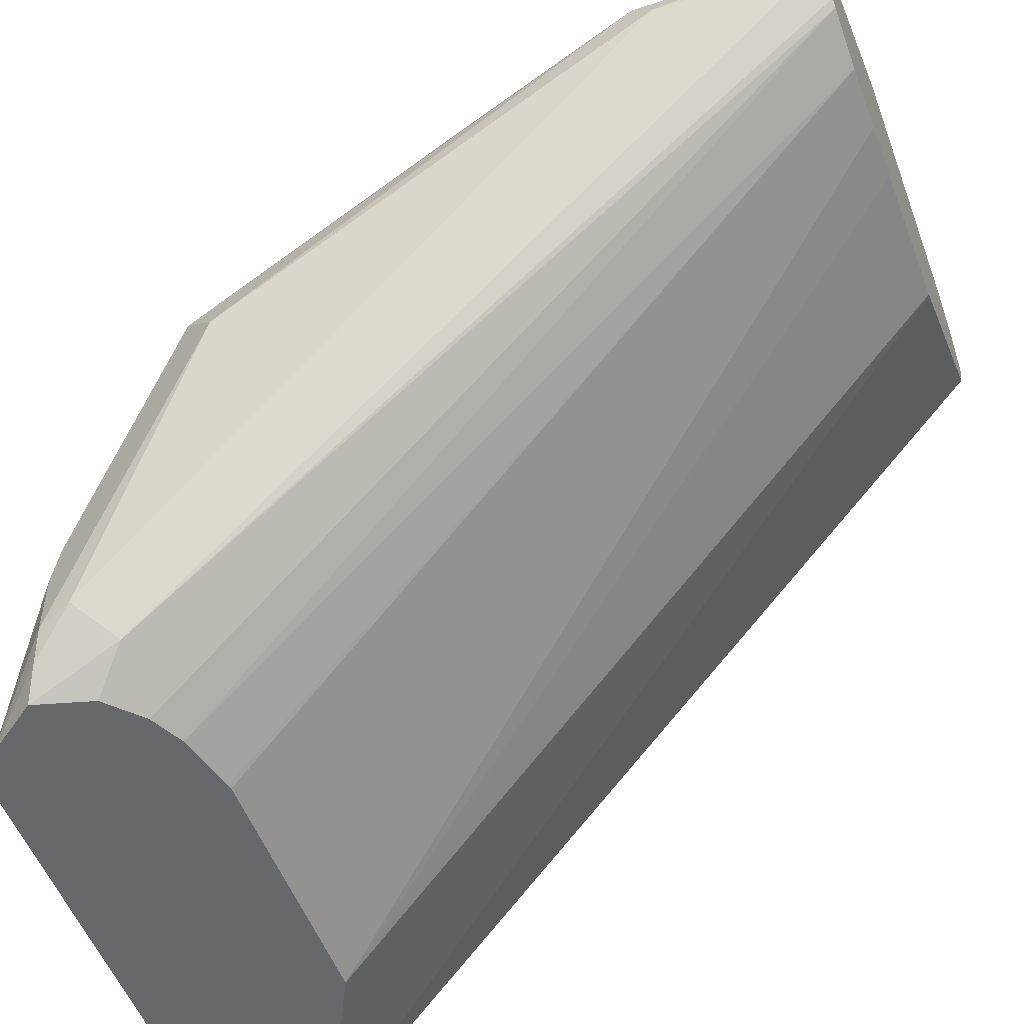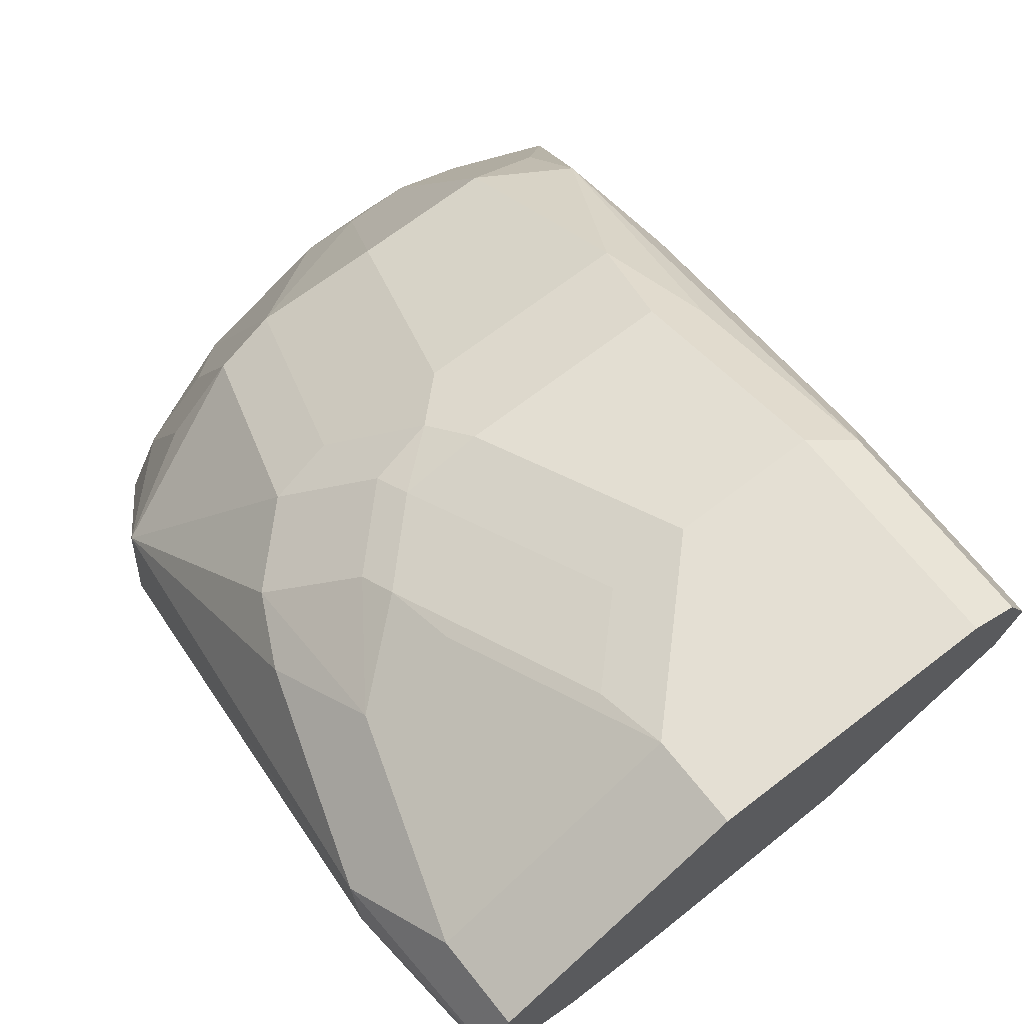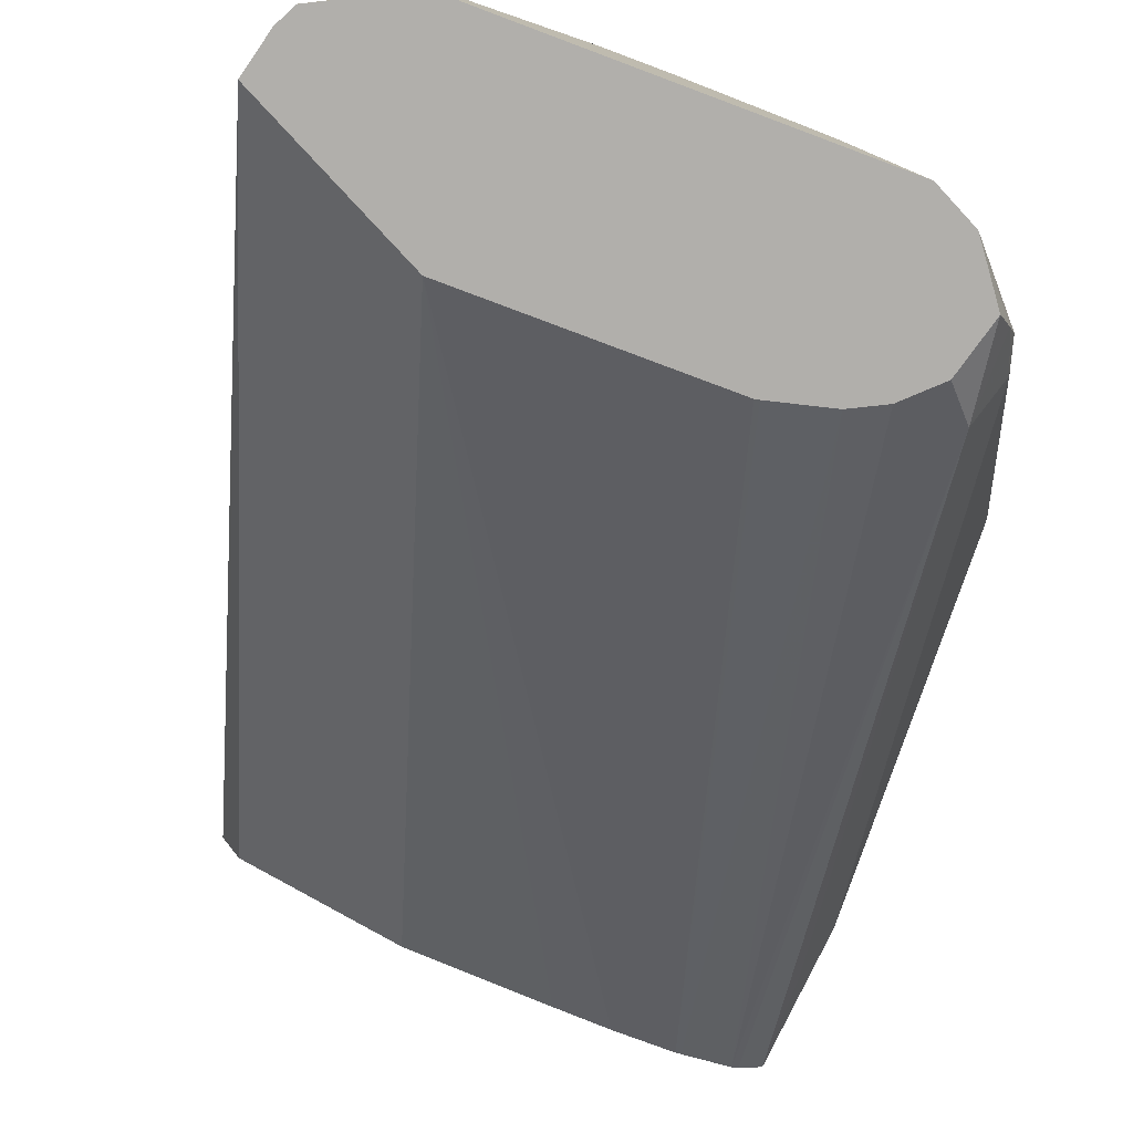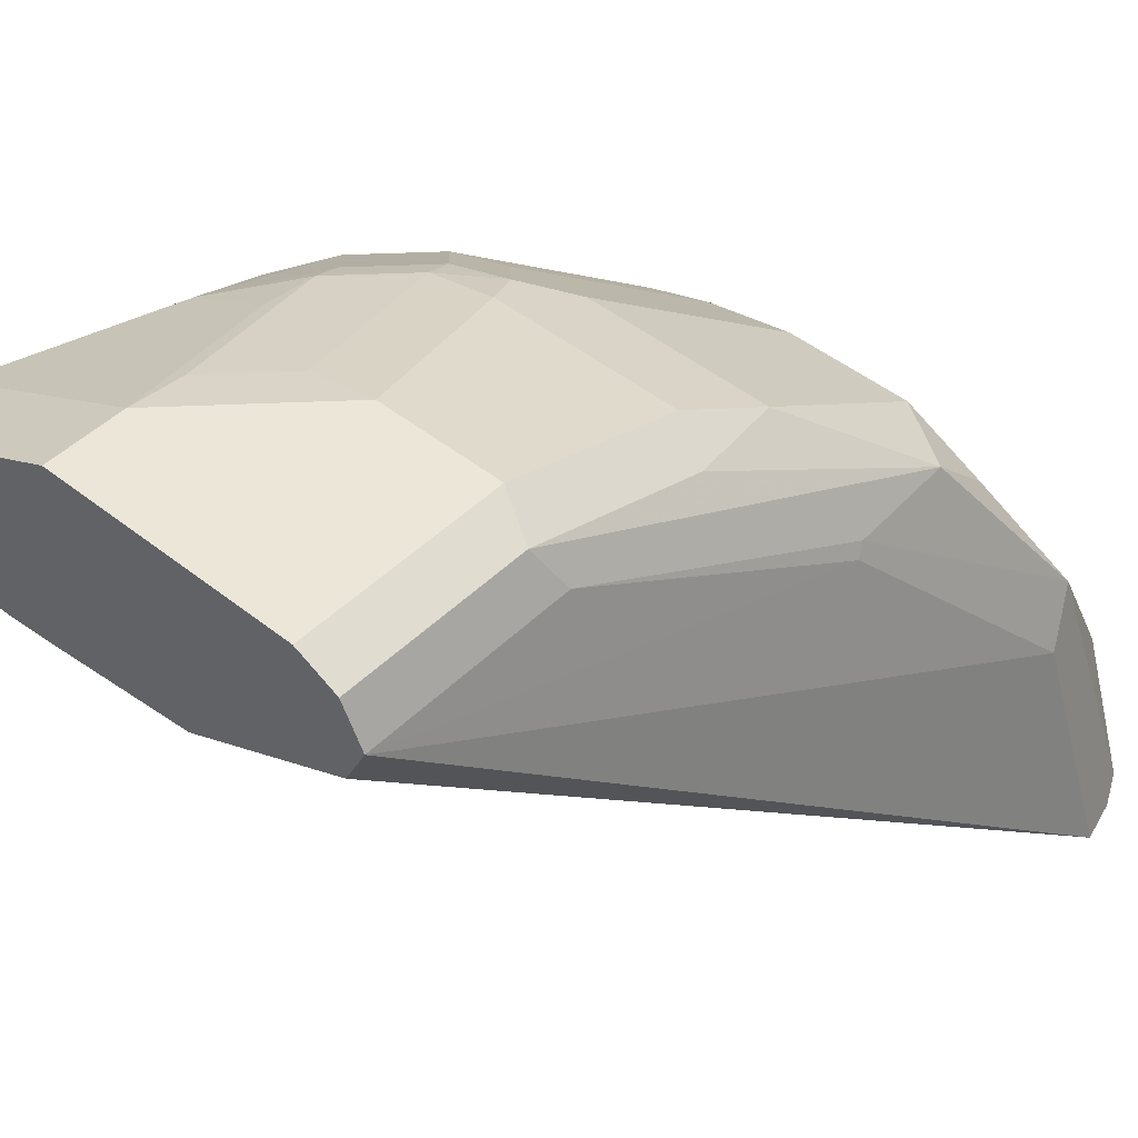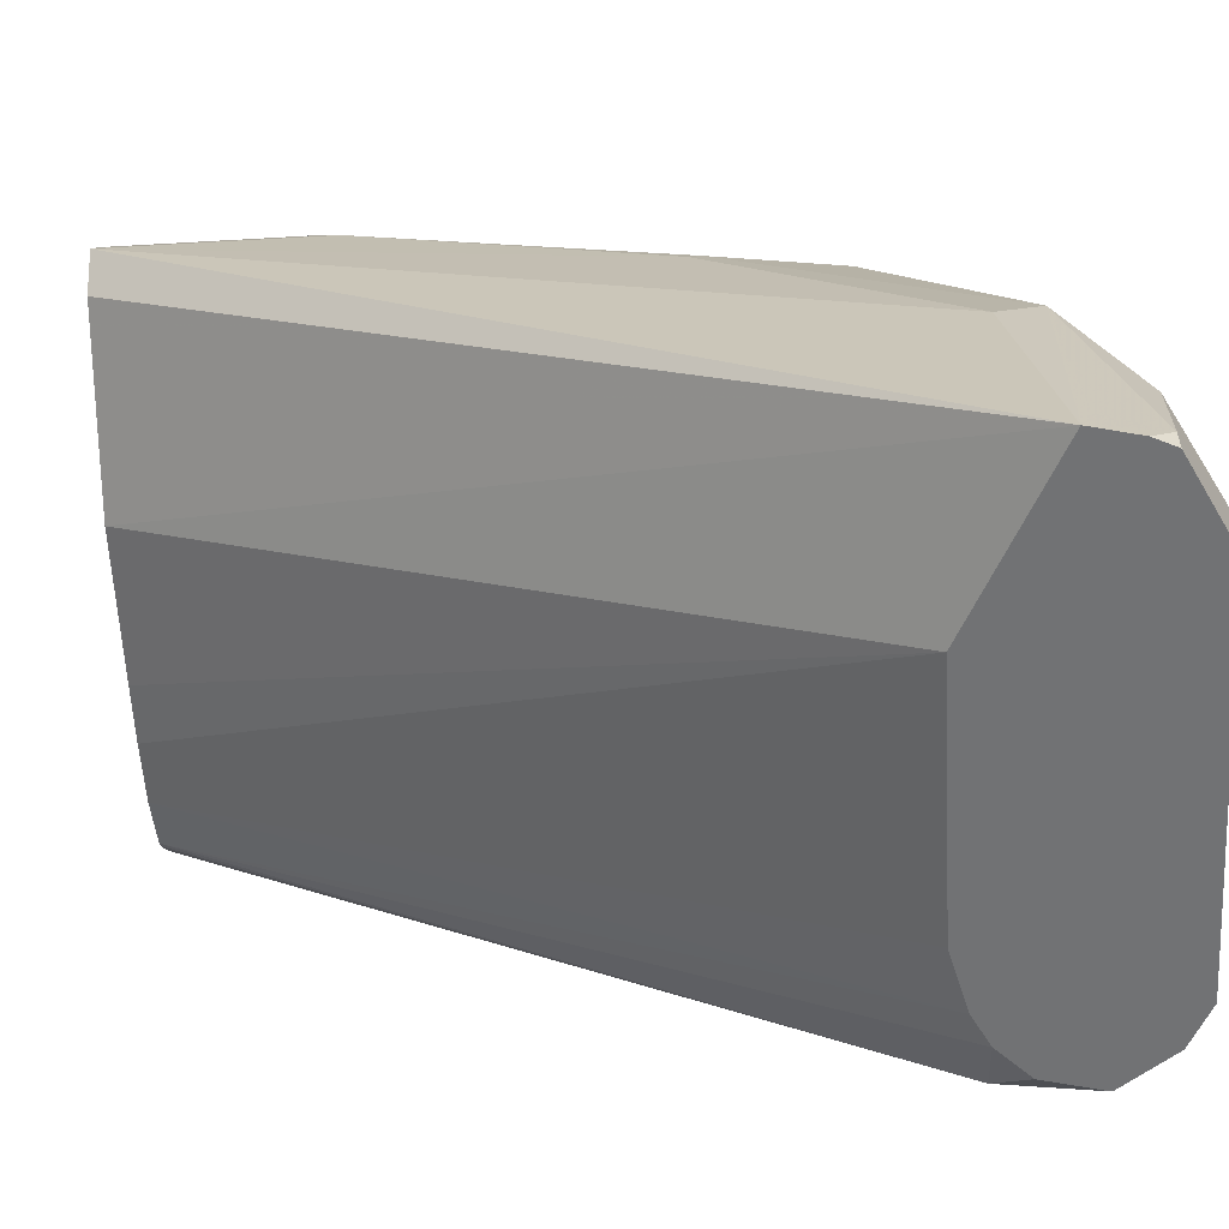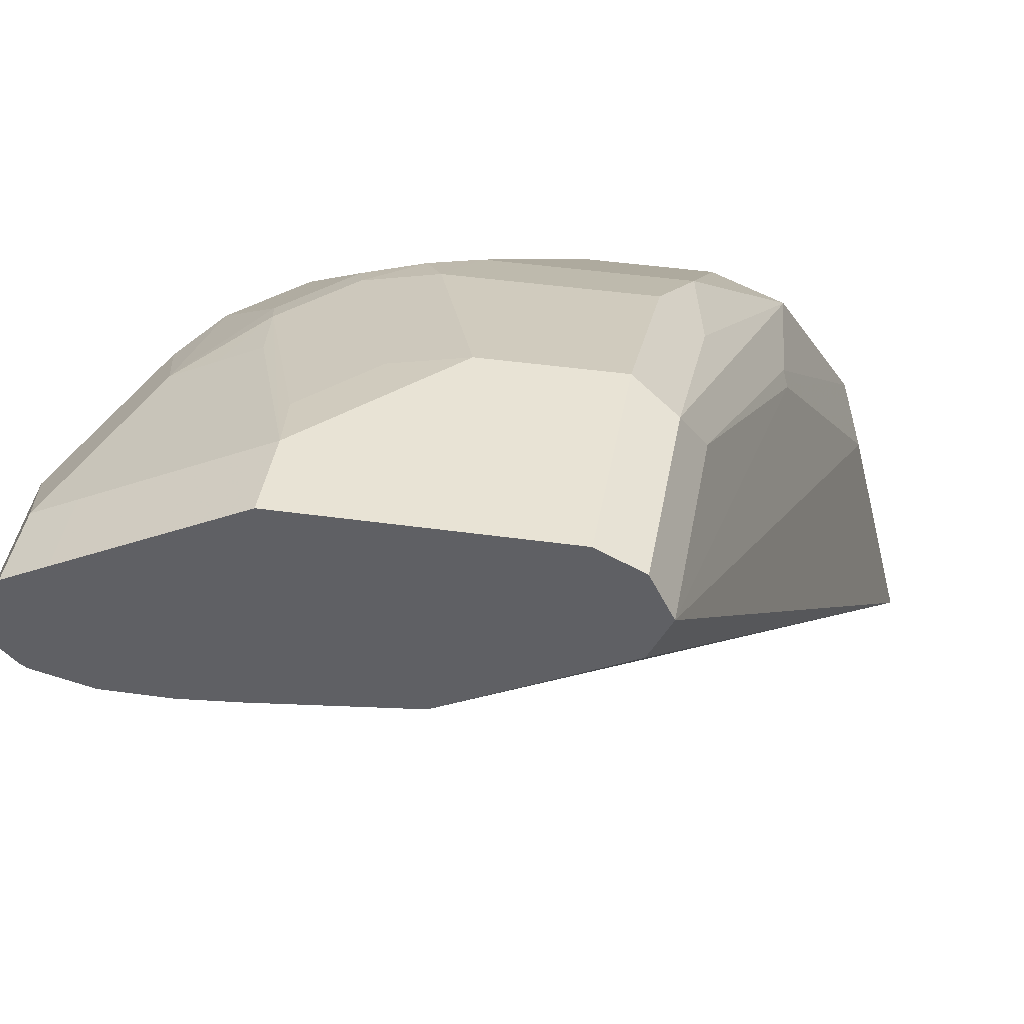
<metadata>
{"format":"obj","ext":"obj","renderer":"f3d","projection":"perspective","resolution":1024,"background":"white","views":[{"elev":-52.3,"azim":110.1,"up":"+Z"},{"elev":66.7,"azim":141.9,"up":"+Z"},{"elev":-78.3,"azim":-20.5,"up":"+Z"},{"elev":46.5,"azim":-137.8,"up":"+Z"},{"elev":-55.5,"azim":-86.5,"up":"+Z"},{"elev":41.2,"azim":-170.2,"up":"+Z"}]}
</metadata>
<code>
v 0.3526 -0.1813 0.8535
v 0.346 -0.1681 0.8403
v 0.3493 -0.1333 0.8568
v 0.3493 -0.1333 0.8634
v 0.3509 -0.1878 0.8601
v 0.3361 -0.3163 0.7909
v 0.313 -0.3592 0.7151
v 0.3065 -0.346 0.7019
v 0.3413 -0.1333 0.8487
v 0.3427 -0.1333 0.8766
v 0.3427 -0.1582 0.8766
v 0.3312 -0.2472 0.8601
v 0.3312 -0.3262 0.8008
v 0.3163 -0.3559 0.7316
v 0.3097 -0.3691 0.7118
v 0.3065 -0.3707 0.7019
v 0.3017 -0.373 0.6923
v 0.2968 -0.3556 0.6923
v 0.2867 -0.346 0.6923
v 0.339 -0.1333 0.8473
v 0.3295 -0.1333 0.8831
v 0.3295 -0.1582 0.8831
v 0.3229 -0.2175 0.8766
v 0.3213 -0.2669 0.8601
v 0.2817 -0.346 0.8205
v 0.3015 -0.346 0.8008
v 0.3015 -0.3658 0.7612
v 0.3114 -0.3658 0.7415
v 0.3015 -0.2867 0.8601
v 0.3097 -0.3691 0.7316
v 0.29 -0.3887 0.6923
v 0.3017 -0.3731 0.6923
v 0.2765 -0.3409 0.6923
v 0.3232 -0.1333 0.8433
v 0.2768 -0.1333 0.9095
v 0.2768 -0.1582 0.9095
v 0.3097 -0.2175 0.8831
v 0.299 -0.2373 0.8848
v 0.3015 -0.2472 0.8798
v 0.2636 -0.3493 0.8238
v 0.2817 -0.3658 0.781
v 0.2636 -0.3888 0.7447
v 0.299 -0.3707 0.7513
v 0.2817 -0.2669 0.8798
v 0.2834 -0.29 0.8634
v 0.2898 -0.3889 0.6923
v 0.2584 -0.3364 0.6923
v 0.3215 -0.1333 0.8429
v 0.1977 -0.1333 0.9095
v 0.257 -0.178 0.9095
v 0.2793 -0.178 0.9046
v 0.2966 -0.2175 0.8897
v 0.2793 -0.257 0.8848
v 0.2109 -0.3822 0.7777
v 0.2241 -0.3888 0.7645
v 0.2307 -0.3427 0.837
v 0.257 -0.3954 0.7316
v 0.2793 -0.3905 0.7118
v 0.2636 -0.2702 0.8831
v 0.2504 -0.2834 0.8766
v 0.2768 -0.3954 0.6923
v 0.257 -0.3361 0.6923
v 0.3017 -0.1333 0.8429
v 0.1845 -0.1333 0.9029
v 0.1977 -0.1977 0.9095
v 0.2373 -0.1977 0.9095
v 0.2595 -0.1977 0.9046
v 0.257 -0.257 0.8897
v 0.1911 -0.3822 0.7777
v 0.2175 -0.3954 0.7513
v 0.1911 -0.3427 0.837
v 0.2765 -0.3954 0.6923
v 0.1911 -0.2834 0.8766
v 0.178 -0.3361 0.6923
v 0.2838 -0.1333 0.8446
v 0.178 -0.1333 0.8897
v 0.1845 -0.1911 0.9029
v 0.1845 -0.2505 0.8831
v 0.1977 -0.257 0.8897
v 0.1483 -0.3658 0.781
v 0.1681 -0.3855 0.7612
v 0.1977 -0.3954 0.7513
v 0.1681 -0.3262 0.8403
v 0.1681 -0.346 0.8205
v 0.1582 -0.3954 0.6923
v 0.1381 -0.356 0.6923
v 0.2373 -0.1333 0.8502
v 0.178 -0.1977 0.8897
v 0.1797 -0.1333 0.8863
v 0.1253 -0.3624 0.6923
v 0.1417 -0.3526 0.7678
v 0.1631 -0.2867 0.8403
v 0.1253 -0.3626 0.6923
v 0.1285 -0.3658 0.7019
v 0.1318 -0.3822 0.6986
v 0.1483 -0.3855 0.7415
v 0.1648 -0.29 0.8436
v 0.1582 -0.3954 0.7118
v 0.1381 -0.3854 0.6923
v 0.2275 -0.1333 0.8551
v 0.1845 -0.1333 0.8766
v 0.2012 -0.1333 0.8682
v 0.1287 -0.3759 0.6923
v 0.1318 -0.3822 0.6923
f 53 68 59
f 51 66 67
f 50 66 51
f 57 82 98
f 49 64 77
f 53 67 66
f 48 74 63
f 48 62 74
f 49 77 65
f 53 66 68
f 56 73 71
f 54 82 70
f 54 70 55
f 54 56 71
f 54 71 69
f 56 60 73
f 57 72 61
f 57 61 58
f 57 98 85
f 47 62 48
f 57 70 82
f 54 69 82
f 46 58 61
f 38 51 67
f 45 59 60
f 35 50 36
f 36 50 51
f 57 85 72
f 36 51 38
f 36 38 52
f 36 52 37
f 37 52 38
f 38 53 44
f 38 44 39
f 38 67 53
f 45 60 56
f 40 54 55
f 40 42 41
f 40 45 56
f 40 56 54
f 42 55 70
f 42 70 57
f 42 57 43
f 43 57 58
f 43 58 46
f 44 53 59
f 44 59 45
f 40 55 42
f 59 68 60
f 80 83 97
f 60 79 73
f 80 95 96
f 80 96 81
f 80 84 83
f 80 97 91
f 81 96 98
f 81 98 82
f 85 98 99
f 86 90 87
f 87 90 100
f 88 92 97
f 80 94 95
f 89 101 90
f 90 102 100
f 90 93 91
f 91 97 92
f 93 103 95
f 93 95 94
f 95 103 104
f 95 104 99
f 95 99 98
f 35 66 50
f 95 98 96
f 90 101 102
f 80 93 94
f 80 91 93
f 77 83 78
f 63 74 75
f 64 76 88
f 64 88 77
f 65 78 79
f 65 79 68
f 65 68 66
f 65 77 78
f 69 80 81
f 69 81 82
f 69 71 80
f 71 83 84
f 71 84 80
f 71 73 83
f 73 79 78
f 73 78 83
f 74 86 87
f 74 87 75
f 76 89 90
f 76 90 91
f 76 91 92
f 76 92 88
f 77 88 97
f 77 97 83
f 60 68 79
f 35 65 66
f 29 44 45
f 33 48 34
f 4 10 11
f 4 11 5
f 5 11 12
f 5 12 13
f 5 13 6
f 6 13 28
f 6 28 14
f 6 14 15
f 6 15 7
f 7 15 16
f 7 16 8
f 8 16 32
f 8 32 17
f 8 17 18
f 8 18 19
f 8 19 20
f 8 20 9
f 10 21 22
f 10 22 11
f 11 22 37
f 11 37 23
f 3 8 9
f 3 10 4
f 3 21 10
f 3 35 21
f 35 49 65
f 1 2 3
f 1 3 4
f 1 4 5
f 1 5 6
f 1 6 7
f 1 7 8
f 1 8 2
f 2 8 3
f 3 9 20
f 11 23 12
f 3 20 34
f 3 48 63
f 3 63 75
f 3 75 87
f 3 87 100
f 3 100 102
f 3 102 101
f 3 101 89
f 3 89 76
f 3 64 49
f 3 49 35
f 3 34 48
f 12 23 24
f 3 76 64
f 13 25 26
f 19 33 20
f 20 33 34
f 21 35 36
f 21 36 22
f 22 36 37
f 23 37 38
f 23 38 39
f 23 39 24
f 24 39 29
f 25 40 41
f 17 19 18
f 25 41 26
f 26 41 27
f 27 41 42
f 27 42 43
f 27 43 28
f 28 43 30
f 29 39 44
f 30 43 46
f 30 46 31
f 12 24 13
f 33 47 48
f 25 45 40
f 17 33 19
f 25 29 45
f 17 62 47
f 13 27 28
f 17 47 33
f 13 24 29
f 13 29 25
f 14 28 15
f 15 28 30
f 13 26 27
f 15 31 16
f 16 31 32
f 17 32 31
f 17 31 46
f 15 30 31
f 17 90 86
f 17 86 74
f 17 46 61
f 17 93 90
f 17 103 93
f 17 74 62
f 17 99 104
f 17 85 99
f 17 72 85
f 17 61 72
f 17 104 103

</code>
